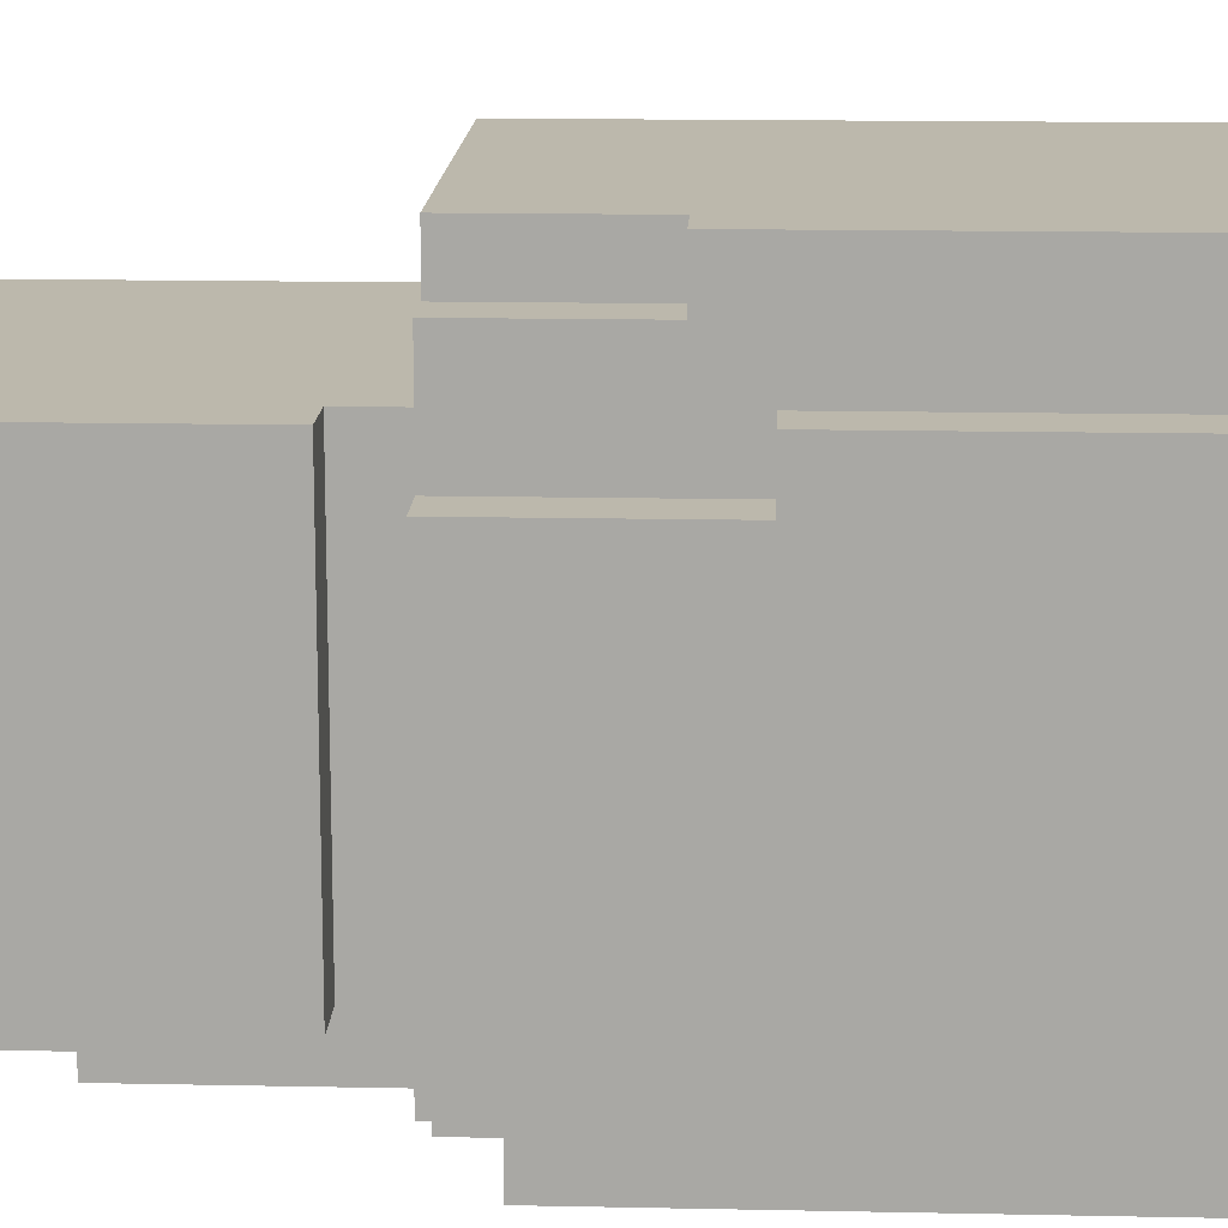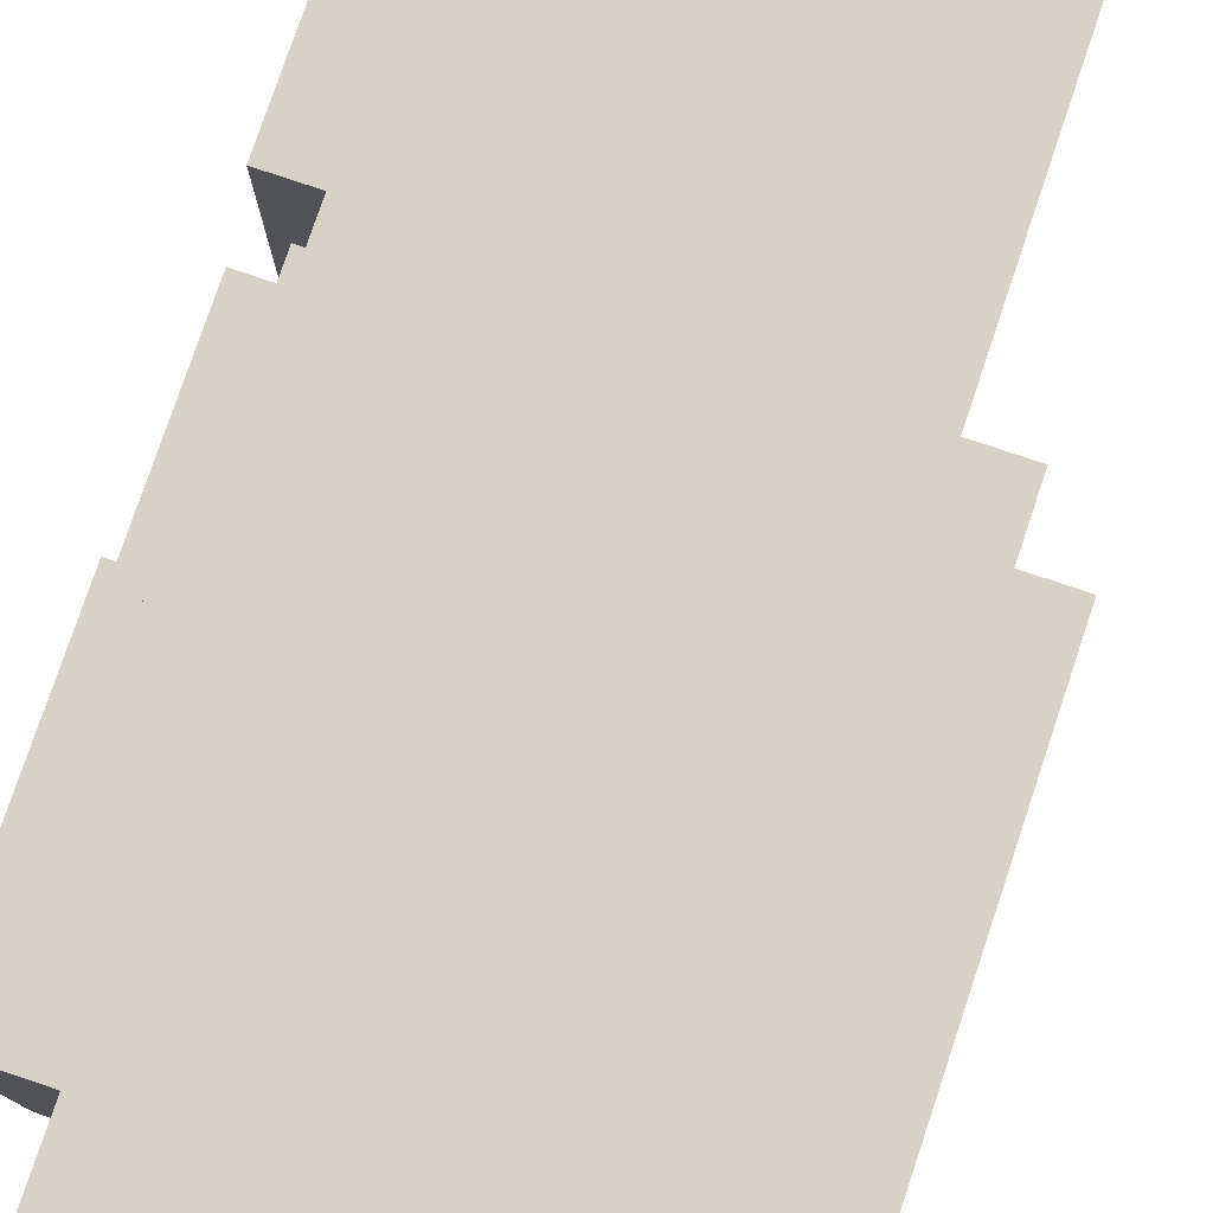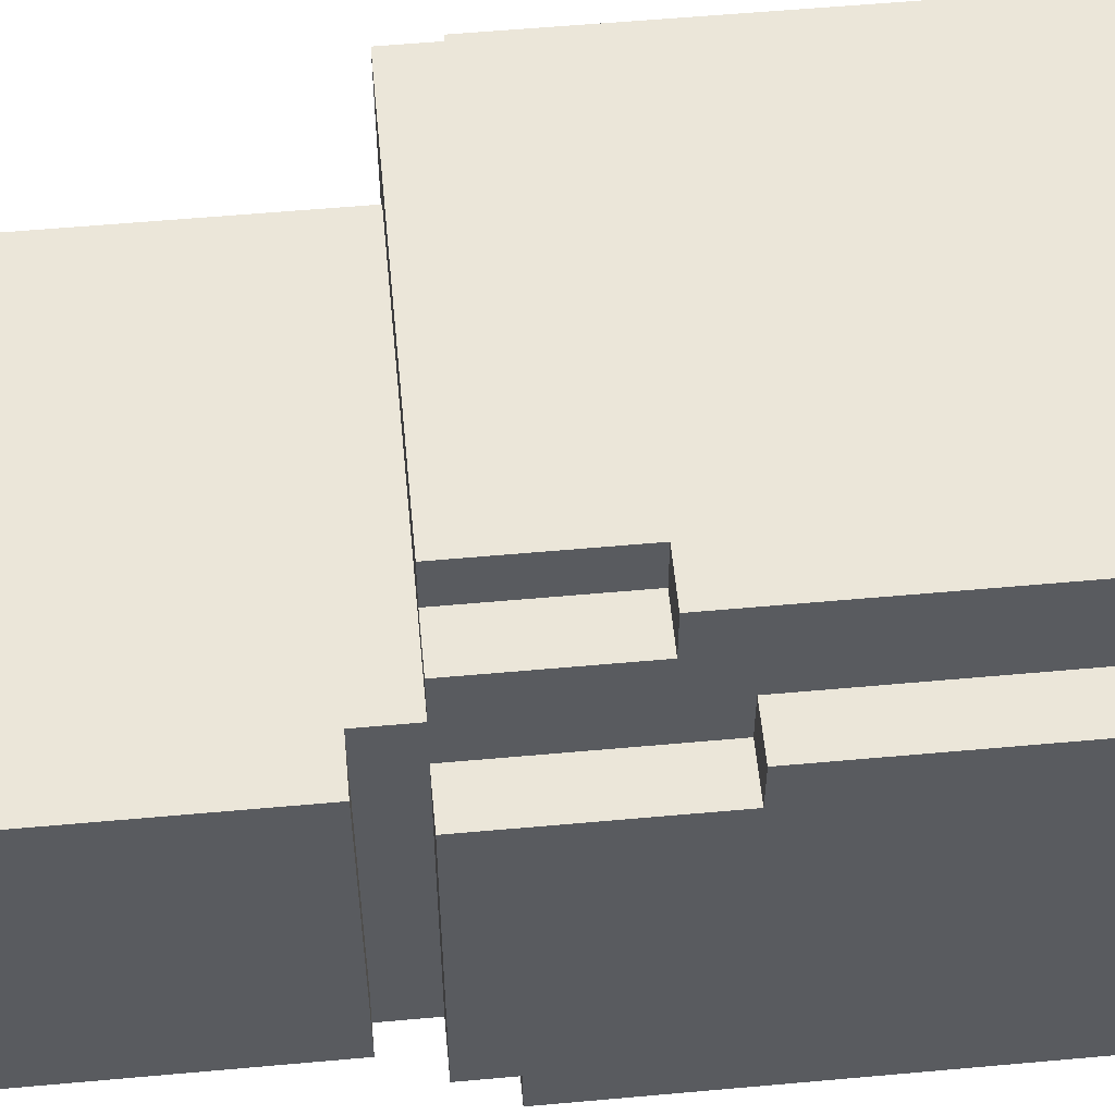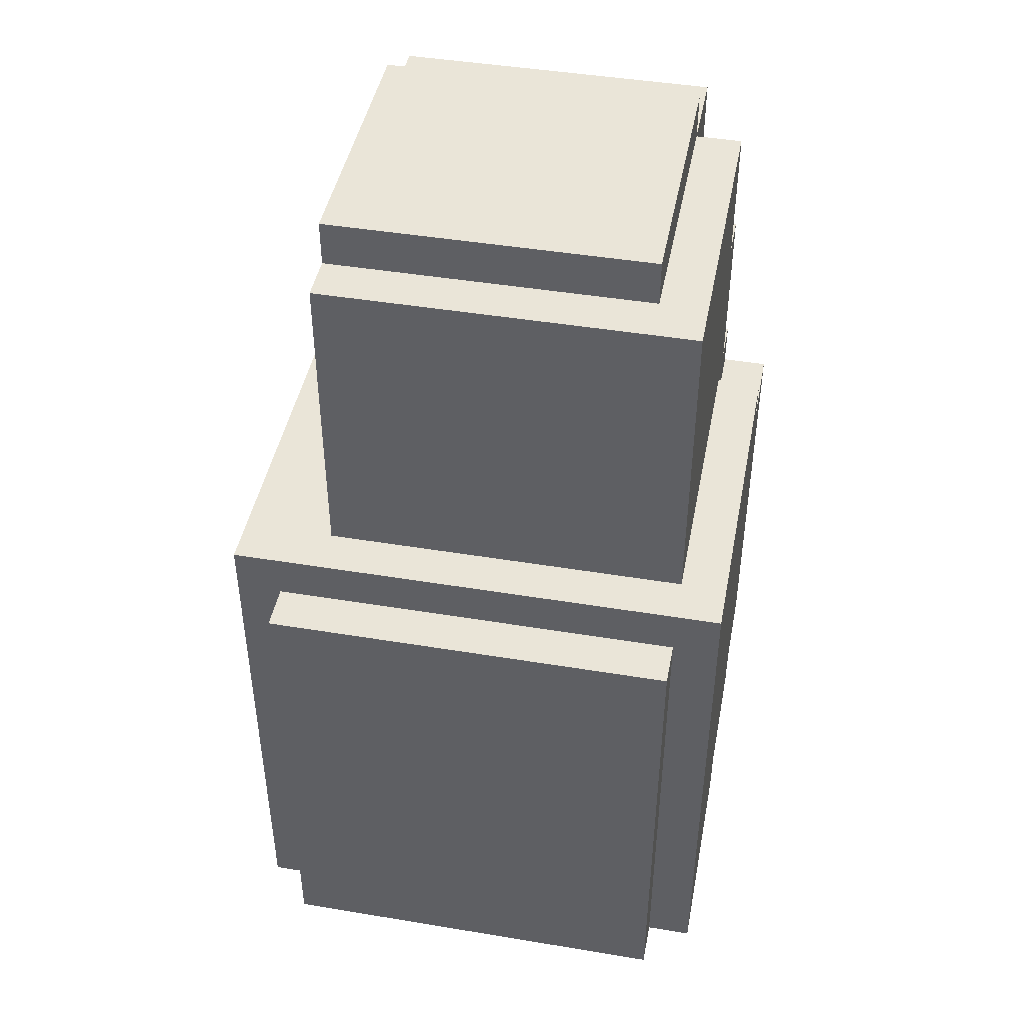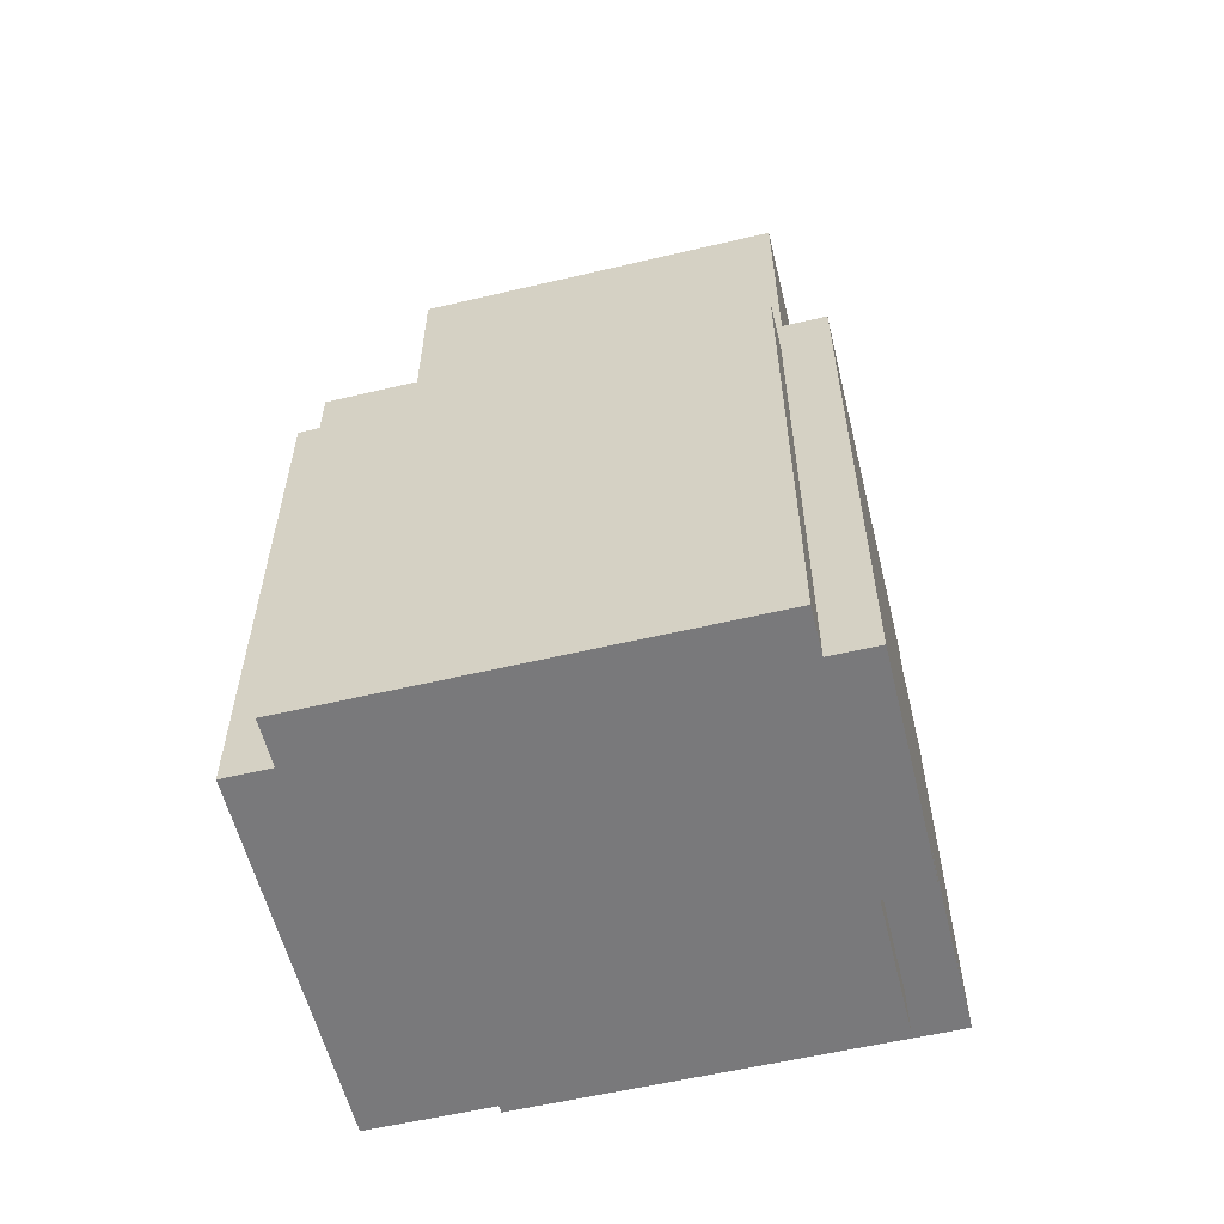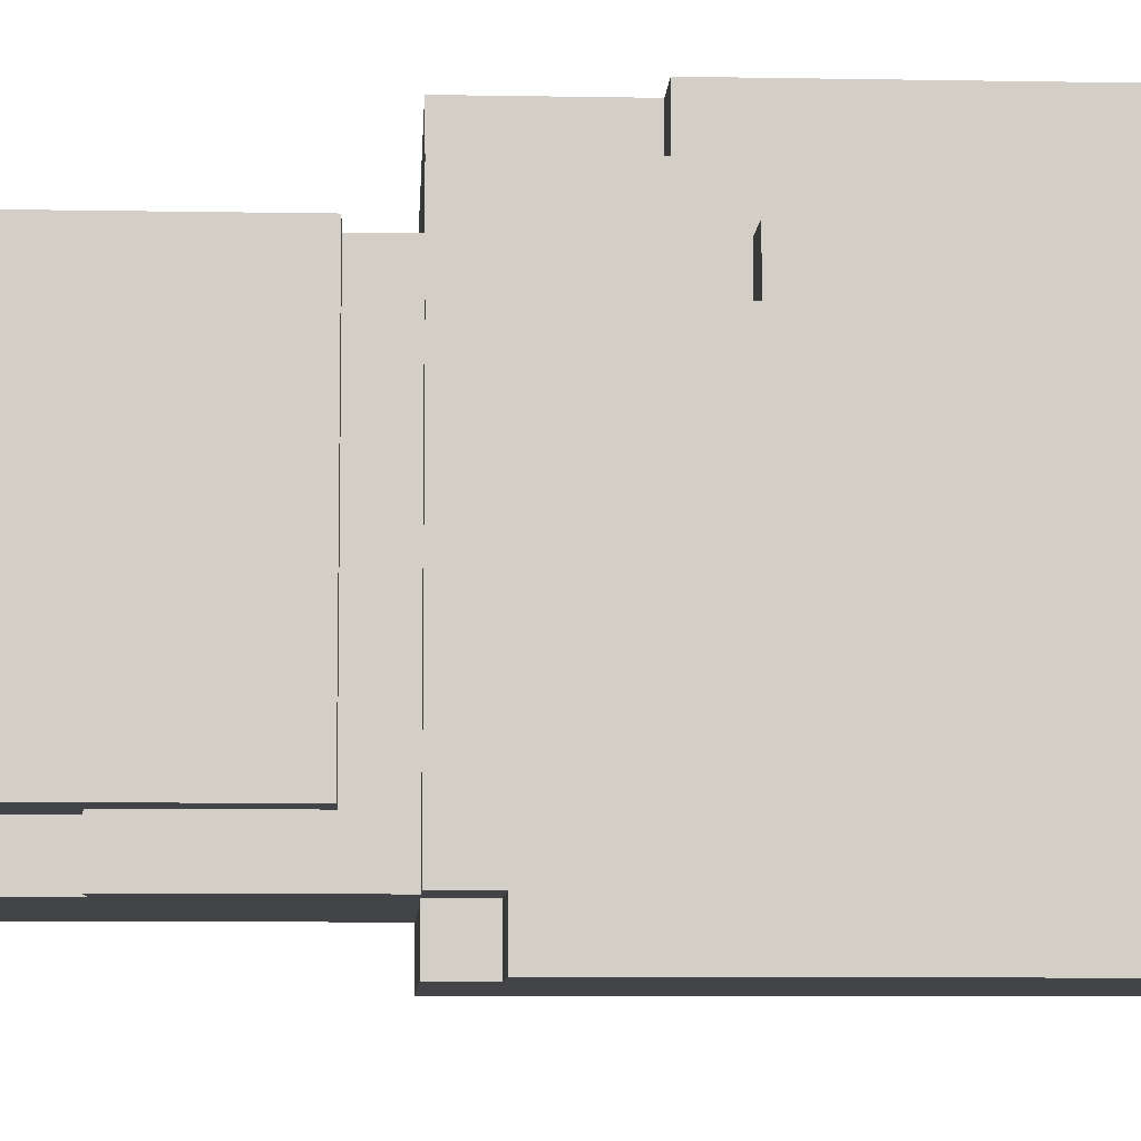
<metadata>
{"format":"obj","ext":"obj","renderer":"f3d","projection":"perspective","resolution":1024,"background":"white","views":[{"elev":14.6,"azim":92.6,"up":"+Y"},{"elev":78.2,"azim":-161.4,"up":"+Y"},{"elev":56.7,"azim":84.6,"up":"+Y"},{"elev":44.8,"azim":-79.1,"up":"+Z"},{"elev":-57.9,"azim":-76.3,"up":"+Z"},{"elev":-7.8,"azim":87.1,"up":"+Y"}]}
</metadata>
<code>
o R_Arm
v 1 2.2 -0.2
v 1 1.3 -0.2
v 1 2.2 -1.3
v 1 1.3 -1.3
v 1.1 2.3 -0.1
v 1.1 1.2 -0.1
v 1.1 2.2 -0.2
v 1.1 1.3 -0.2
v 1.1 2.3 -1.3
v 1.1 2.2 -1.3
v 1.1 1.3 -1.3
v 1.1 1.2 -1.3
v 1.2 2.1 0.6
v 1.2 1.3 0.6
v 1.2 2.1 -0.1
v 1.2 1.3 -0.1
v 1.3 2.1 0.7
v 1.3 1.4 0.7
v 1.3 2.1 0.6
v 1.3 1.4 0.6
v 1.6 1.3 -1.2
v 1.6 1.2 -1.2
v 1.6 1.3 -1.3
v 1.6 1.2 -1.3
v 1.9 2.1 0.7
v 1.9 1.4 0.7
v 1.9 2.1 0.6
v 1.9 1.4 0.6
v 1.9 1.3 0.6
v 1.9 1.4 0.3
v 1.9 1.3 0.3
v 1.9 2.3 -0.1
v 1.9 2.2 -0.1
v 1.9 1.3 -0.1
v 1.9 1.2 -0.1
v 1.9 1.3 -0.2
v 1.9 1.2 -0.2
v 1.9 2.3 -0.4
v 1.9 2.2 -0.4
v 1.9 2.3 -1.1
v 1.9 1.2 -1.1
v 1.9 1.3 -1.2
v 1.9 1.2 -1.2
v 1.9 2.3 -1.3
v 1.9 1.3 -1.3
v 2 1.4 0.3
v 2 1.3 0.3
v 2 2.1 0
v 2 1.4 0
v 2 2.2 -0.1
v 2 2.1 -0.1
v 2 2 -0.1
v 2 1.3 -0.1
v 2 2.3 -0.4
v 2 2.2 -0.4
v 2 2.1 -0.5
v 2 2 -0.5
v 2 2.3 -1.1
v 2 2.1 -1.1
v 2.1 2.1 0.6
v 2.1 1.4 0.6
v 2.1 2.1 0
v 2.1 1.4 0
v 2.1 2 -0.1
v 2.1 1.3 -0.1
v 2.1 1.3 -0.2
v 2.1 1.2 -0.2
v 2.1 2.1 -0.5
v 2.1 2 -0.5
v 2.1 2.1 -1.1
v 2.1 1.2 -1.1
v 1.1 2.3 -0.1
v 1.1 2.3 -1.3
v 1.9 2.3 -0.1
v 1.9 2.3 -0.4
v 1.9 2.3 -1.1
v 1.9 2.3 -1.3
v 2 2.3 -0.4
v 2 2.3 -1.1
v 1 2.2 -0.2
v 1 2.2 -1.3
v 1.1 2.2 -0.2
v 1.1 2.2 -1.3
v 1.9 2.2 -0.1
v 1.9 2.2 -0.4
v 2 2.2 -0.1
v 2 2.2 -0.4
v 1.2 2.1 0.6
v 1.2 2.1 -0.1
v 1.3 2.1 0.7
v 1.3 2.1 0.6
v 1.9 2.1 0.7
v 1.9 2.1 0.6
v 2 2.1 0
v 2 2.1 -0.1
v 2 2.1 -0.5
v 2 2.1 -1.1
v 2.1 2.1 0.6
v 2.1 2.1 0
v 2.1 2.1 -0.5
v 2.1 2.1 -1.1
v 2 2 -0.1
v 2 2 -0.5
v 2.1 2 -0.1
v 2.1 2 -0.5
v 1.3 1.4 0.7
v 1.3 1.4 0.6
v 1.9 1.4 0.7
v 1.9 1.4 0.6
v 1.9 1.4 0.3
v 2 1.4 0.3
v 2 1.4 0
v 2.1 1.4 0.6
v 2.1 1.4 0
v 1 1.3 -0.2
v 1 1.3 -1.3
v 1.1 1.3 -0.2
v 1.1 1.3 -1.3
v 1.2 1.3 0.6
v 1.2 1.3 -0.1
v 1.6 1.3 -1.2
v 1.6 1.3 -1.3
v 1.9 1.3 0.6
v 1.9 1.3 0.3
v 1.9 1.3 -0.1
v 1.9 1.3 -0.2
v 1.9 1.3 -1.2
v 1.9 1.3 -1.3
v 2 1.3 0.3
v 2 1.3 -0.1
v 2.1 1.3 -0.1
v 2.1 1.3 -0.2
v 1.1 1.2 -0.1
v 1.1 1.2 -1.3
v 1.6 1.2 -1.2
v 1.6 1.2 -1.3
v 1.9 1.2 -0.1
v 1.9 1.2 -0.2
v 1.9 1.2 -1.1
v 1.9 1.2 -1.2
v 2.1 1.2 -0.2
v 2.1 1.2 -1.1
v 1.3 2.1 0.7
v 1.9 2.1 0.7
v 1.3 1.4 0.7
v 1.9 1.4 0.7
v 1.2 2.1 0.6
v 1.3 2.1 0.6
v 1.9 2.1 0.6
v 2.1 2.1 0.6
v 1.3 1.4 0.6
v 1.9 1.4 0.6
v 2.1 1.4 0.6
v 1.2 1.3 0.6
v 1.9 1.3 0.6
v 1.9 1.4 0.3
v 2 1.4 0.3
v 1.9 1.3 0.3
v 2 1.3 0.3
v 1.1 2.3 -0.1
v 1.9 2.3 -0.1
v 1.9 2.2 -0.1
v 2 2.2 -0.1
v 1.2 2.1 -0.1
v 2 2.1 -0.1
v 2 2 -0.1
v 2.1 2 -0.1
v 1.2 1.3 -0.1
v 1.9 1.3 -0.1
v 2 1.3 -0.1
v 2.1 1.3 -0.1
v 1.1 1.2 -0.1
v 1.9 1.2 -0.1
v 1 2.2 -0.2
v 1.1 2.2 -0.2
v 1 1.3 -0.2
v 1.1 1.3 -0.2
v 1.9 1.3 -0.2
v 2.1 1.3 -0.2
v 1.9 1.2 -0.2
v 2.1 1.2 -0.2
v 1.9 2.3 -0.4
v 2 2.3 -0.4
v 1.9 2.2 -0.4
v 2 2.2 -0.4
v 2 2.1 -0.5
v 2.1 2.1 -0.5
v 2 2 -0.5
v 2.1 2 -0.5
v 2 2.1 0
v 2.1 2.1 0
v 2 1.4 0
v 2.1 1.4 0
v 1.9 2.3 -1.1
v 2 2.3 -1.1
v 2 2.1 -1.1
v 2.1 2.1 -1.1
v 1.9 1.2 -1.1
v 2.1 1.2 -1.1
v 1.6 1.3 -1.2
v 1.9 1.3 -1.2
v 1.6 1.2 -1.2
v 1.9 1.2 -1.2
v 1.1 2.3 -1.3
v 1.9 2.3 -1.3
v 1 2.2 -1.3
v 1.1 2.2 -1.3
v 1 1.3 -1.3
v 1.1 1.3 -1.3
v 1.6 1.3 -1.3
v 1.9 1.3 -1.3
v 1.1 1.2 -1.3
v 1.6 1.2 -1.3
f 3 2 1
f 4 2 3
f 7 6 5
f 8 6 7
f 9 7 5
f 10 7 9
f 11 6 8
f 12 6 11
f 15 14 13
f 16 14 15
f 19 18 17
f 20 18 19
f 21 22 23
f 23 22 24
f 25 26 27
f 27 26 28
f 28 29 30
f 30 29 31
f 34 35 36
f 36 35 37
f 32 33 38
f 38 33 39
f 40 41 42
f 42 41 43
f 40 42 44
f 44 42 45
f 46 47 49
f 48 49 51
f 51 49 52
f 49 47 53
f 52 49 53
f 51 52 55
f 50 51 55
f 55 52 56
f 54 55 56
f 56 52 57
f 54 56 58
f 58 56 59
f 60 61 62
f 62 61 63
f 64 65 66
f 64 66 69
f 66 67 69
f 68 69 70
f 69 67 71
f 70 69 71
f 74 73 72
f 75 73 74
f 76 73 75
f 77 73 76
f 78 76 75
f 79 76 78
f 82 81 80
f 83 81 82
f 86 85 84
f 87 85 86
f 91 89 88
f 92 91 90
f 93 89 91
f 93 91 92
f 94 89 93
f 95 89 94
f 98 94 93
f 99 94 98
f 100 97 96
f 101 97 100
f 104 103 102
f 105 103 104
f 106 107 108
f 108 107 109
f 109 110 111
f 109 111 113
f 111 112 113
f 113 112 114
f 115 116 117
f 117 116 118
f 119 120 123
f 123 120 124
f 124 120 125
f 121 122 127
f 127 122 128
f 125 126 129
f 124 125 129
f 129 126 130
f 130 126 131
f 131 126 132
f 133 134 135
f 135 134 136
f 133 135 137
f 137 135 138
f 138 135 139
f 139 135 140
f 138 139 141
f 141 139 142
f 145 144 143
f 146 144 145
f 151 148 147
f 152 150 149
f 153 150 152
f 154 151 147
f 154 152 151
f 155 152 154
f 158 157 156
f 159 157 158
f 162 161 160
f 164 162 160
f 164 163 162
f 165 163 164
f 168 164 160
f 170 167 166
f 171 167 170
f 172 169 168
f 172 168 160
f 173 169 172
f 176 175 174
f 177 175 176
f 180 179 178
f 181 179 180
f 184 183 182
f 185 183 184
f 188 187 186
f 189 187 188
f 190 191 192
f 192 191 193
f 194 195 196
f 194 196 198
f 196 197 198
f 198 197 199
f 200 201 202
f 202 201 203
f 204 205 207
f 206 207 208
f 207 205 209
f 208 207 209
f 209 205 210
f 210 205 211
f 209 210 212
f 212 210 213

</code>
